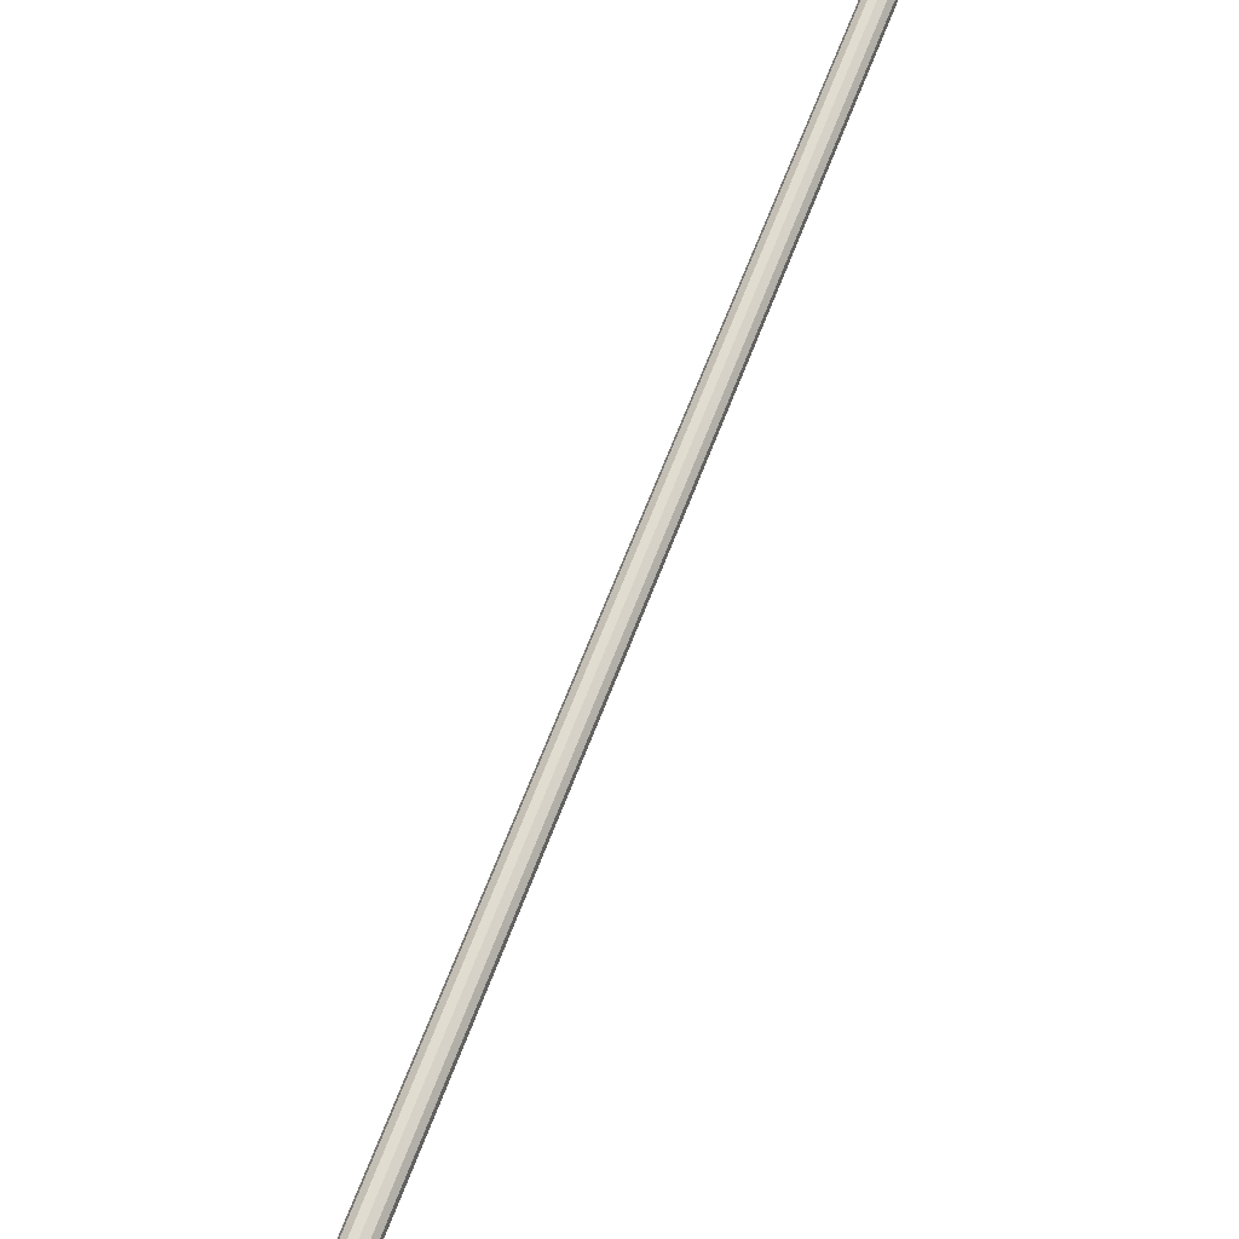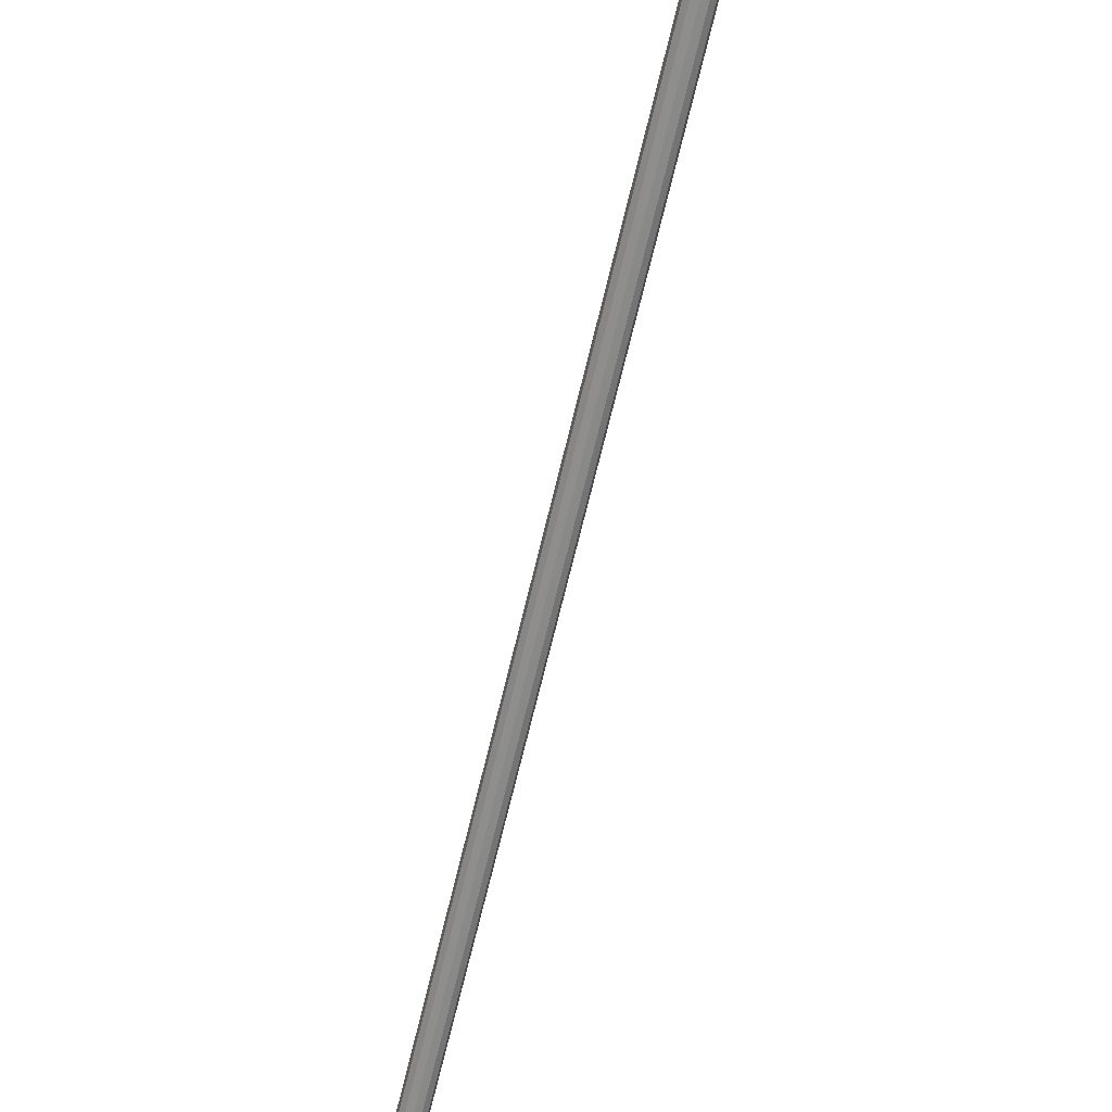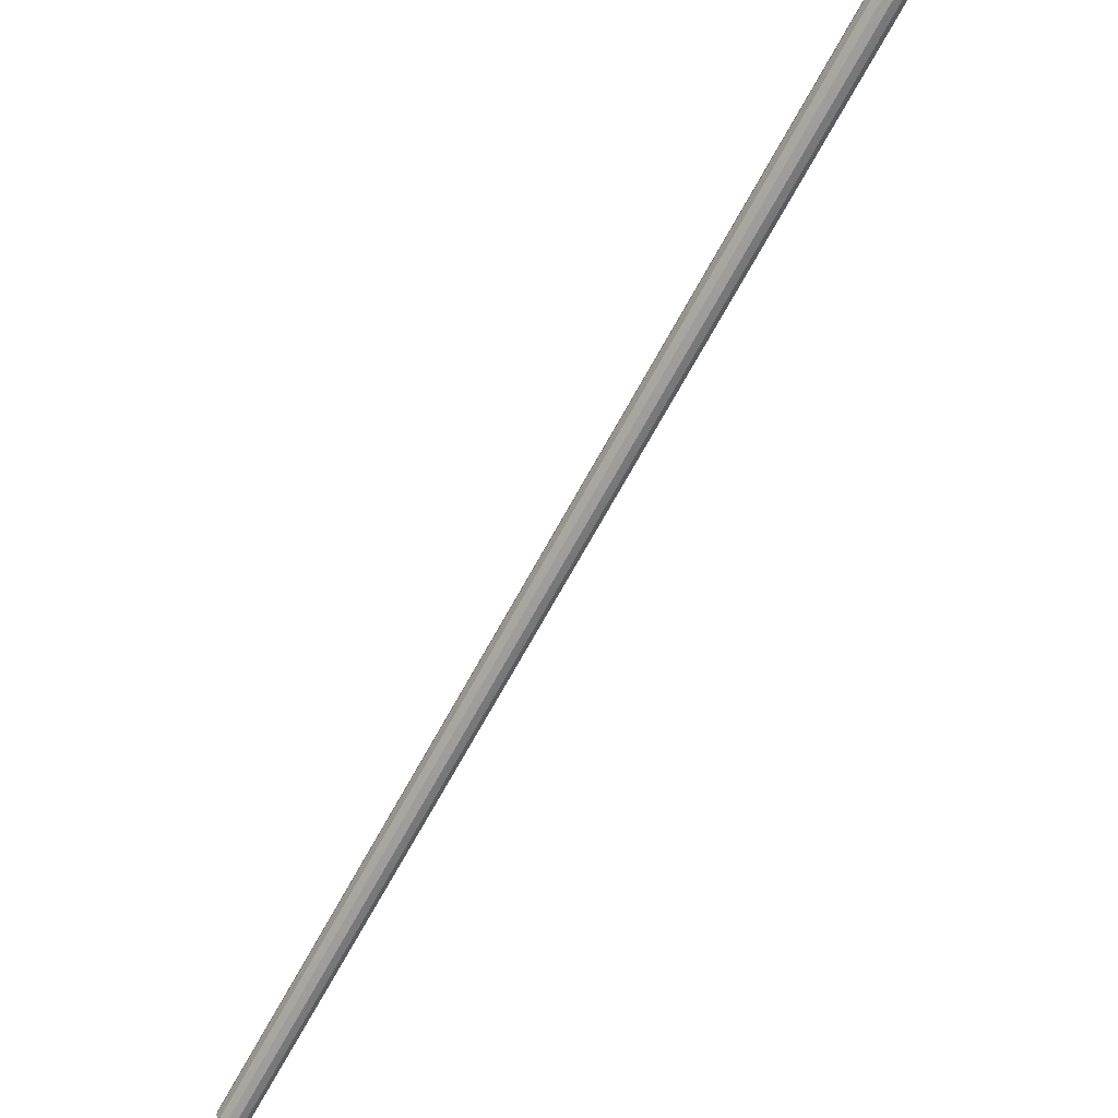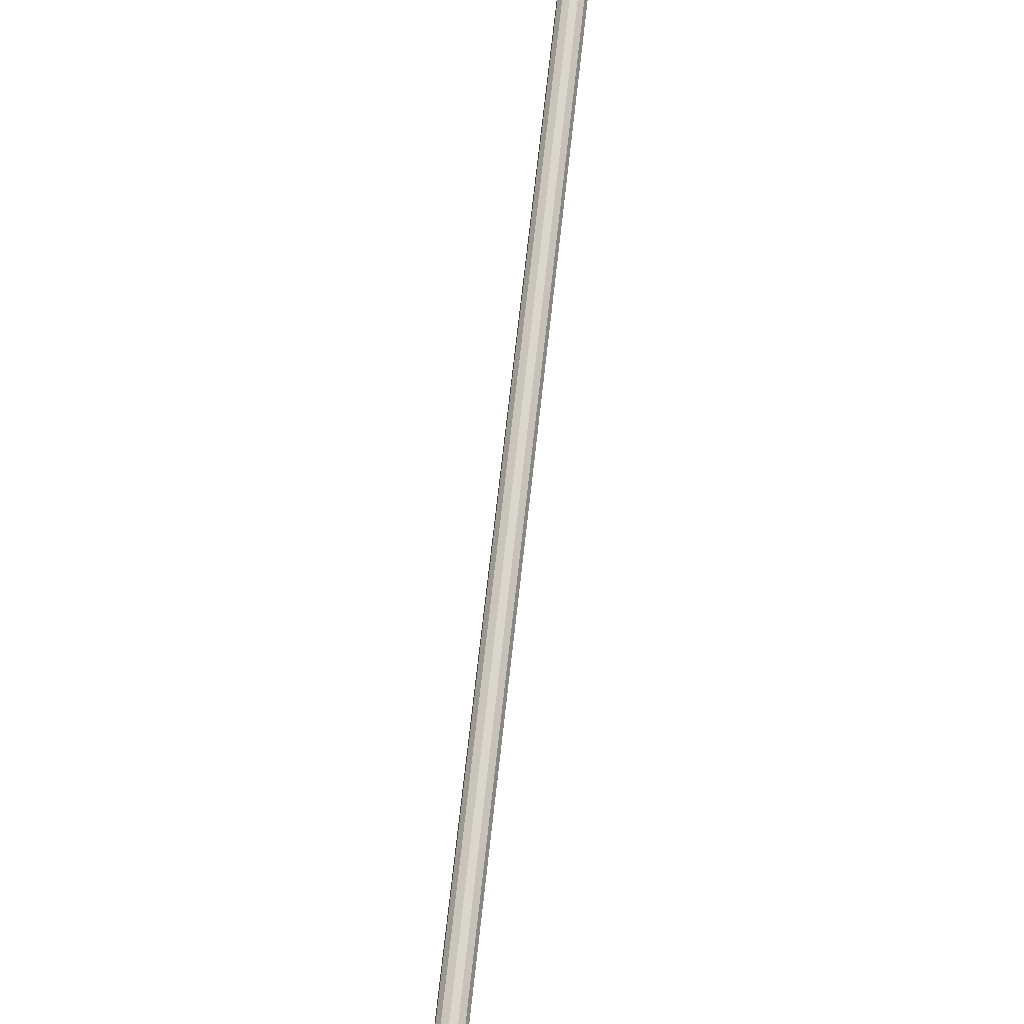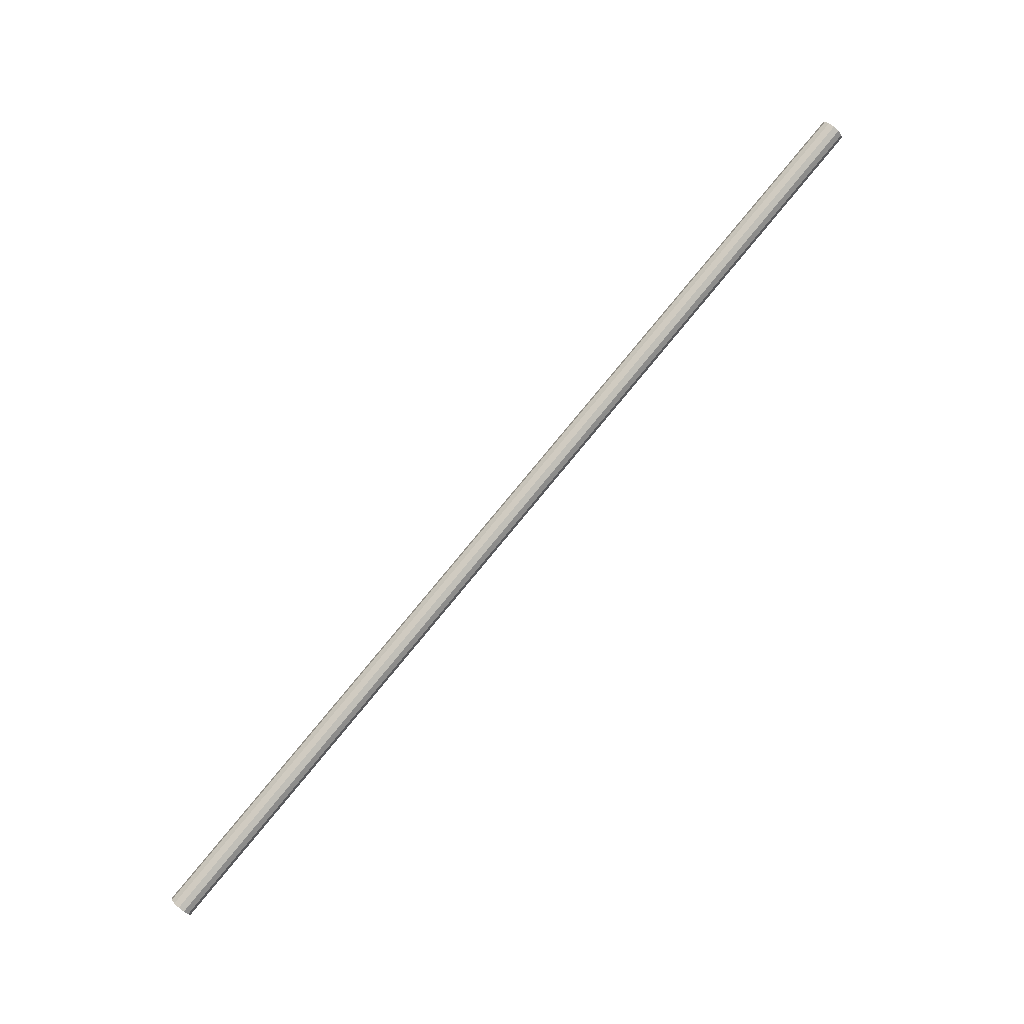
<metadata>
{"format":"obj","ext":"obj","renderer":"f3d","projection":"perspective","resolution":1024,"background":"white","views":[{"elev":31.8,"azim":50.1,"up":"+Y"},{"elev":-32.4,"azim":-170.5,"up":"+Y"},{"elev":-31.2,"azim":170.8,"up":"+Y"},{"elev":-74.1,"azim":-162.5,"up":"+Y"},{"elev":-5.9,"azim":-54.7,"up":"+Z"}]}
</metadata>
<code>
v 0 0 1.018
v 0.00776 0.005245 1.018
v 0.2845 -0.4042 1.609
v 0.2767 -0.4094 1.609
v 0.004708 0.007519 1.021
v 0.2815 -0.4019 1.612
v 0.0003952 0.007778 1.024
v 0.2771 -0.4016 1.615
v -0.004024 0.005953 1.024
v 0.2727 -0.4035 1.615
v -0.007365 0.002533 1.024
v 0.2694 -0.4069 1.615
v -0.008732 -0.001566 1.021
v 0.268 -0.411 1.612
v -0.00776 -0.005245 1.018
v 0.269 -0.4147 1.609
v -0.004708 -0.007519 1.015
v 0.272 -0.4169 1.606
v -0.0003952 -0.007778 1.013
v 0.2764 -0.4172 1.604
v 0.004024 -0.005953 1.012
v 0.2808 -0.4154 1.603
v 0.007365 -0.002533 1.013
v 0.2841 -0.4119 1.604
v 0.008732 0.001566 1.015
v 0.2855 -0.4079 1.606
f 2 1 5
f 2 5 3
f 3 5 6
f 3 6 4
f 5 1 7
f 5 7 6
f 6 7 8
f 6 8 4
f 7 1 9
f 7 9 8
f 8 9 10
f 8 10 4
f 9 1 11
f 9 11 10
f 10 11 12
f 10 12 4
f 11 1 13
f 11 13 12
f 12 13 14
f 12 14 4
f 13 1 15
f 13 15 14
f 14 15 16
f 14 16 4
f 15 1 17
f 15 17 16
f 16 17 18
f 16 18 4
f 17 1 19
f 17 19 18
f 18 19 20
f 18 20 4
f 19 1 21
f 19 21 20
f 20 21 22
f 20 22 4
f 21 1 23
f 21 23 22
f 22 23 24
f 22 24 4
f 23 1 25
f 23 25 24
f 24 25 26
f 24 26 4
f 25 1 2
f 25 2 26
f 26 2 3
f 26 3 4

</code>
